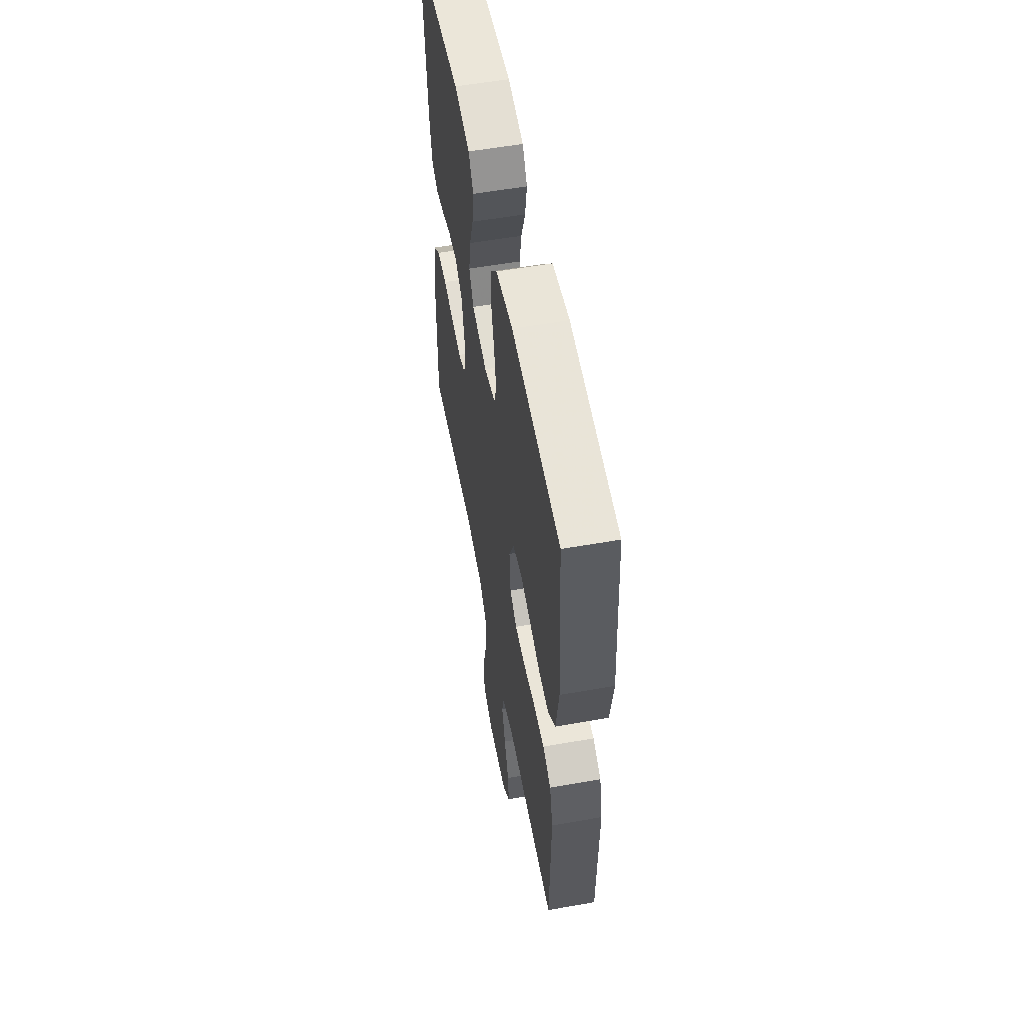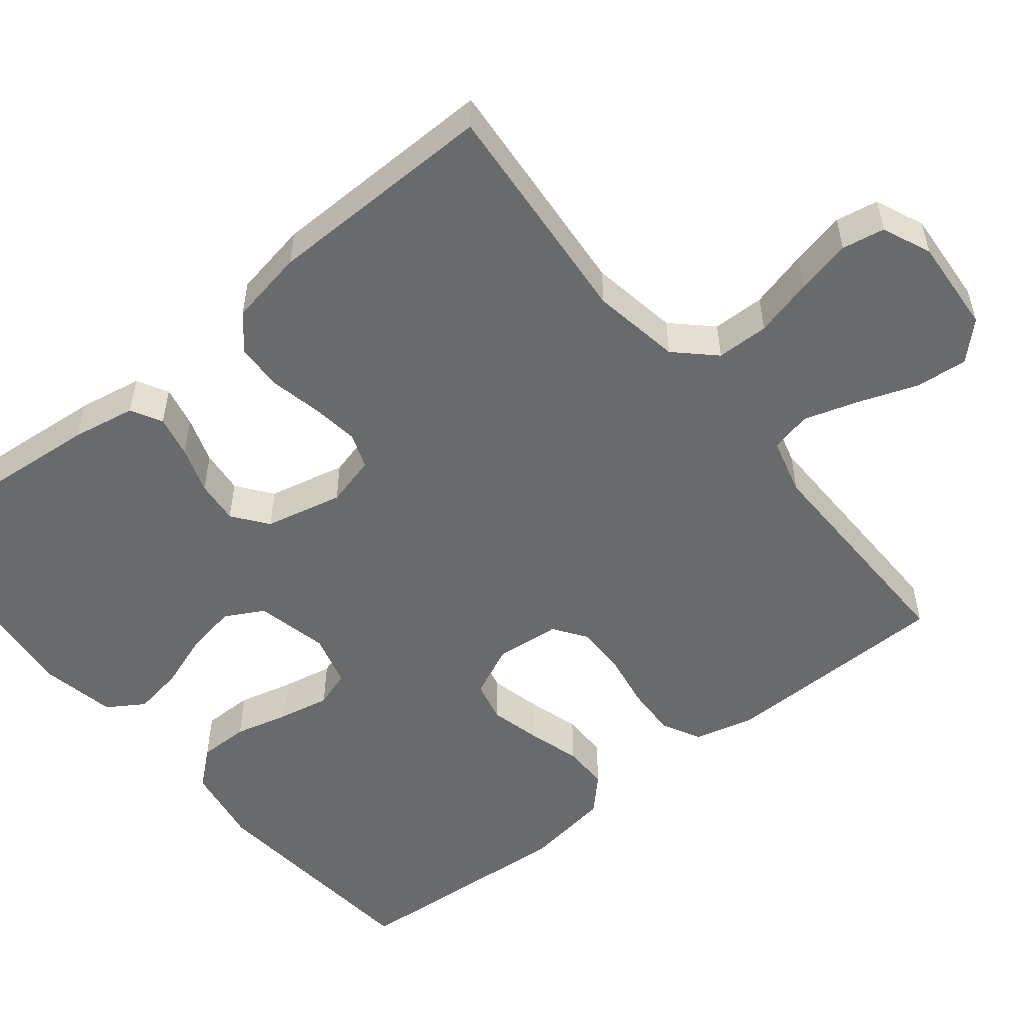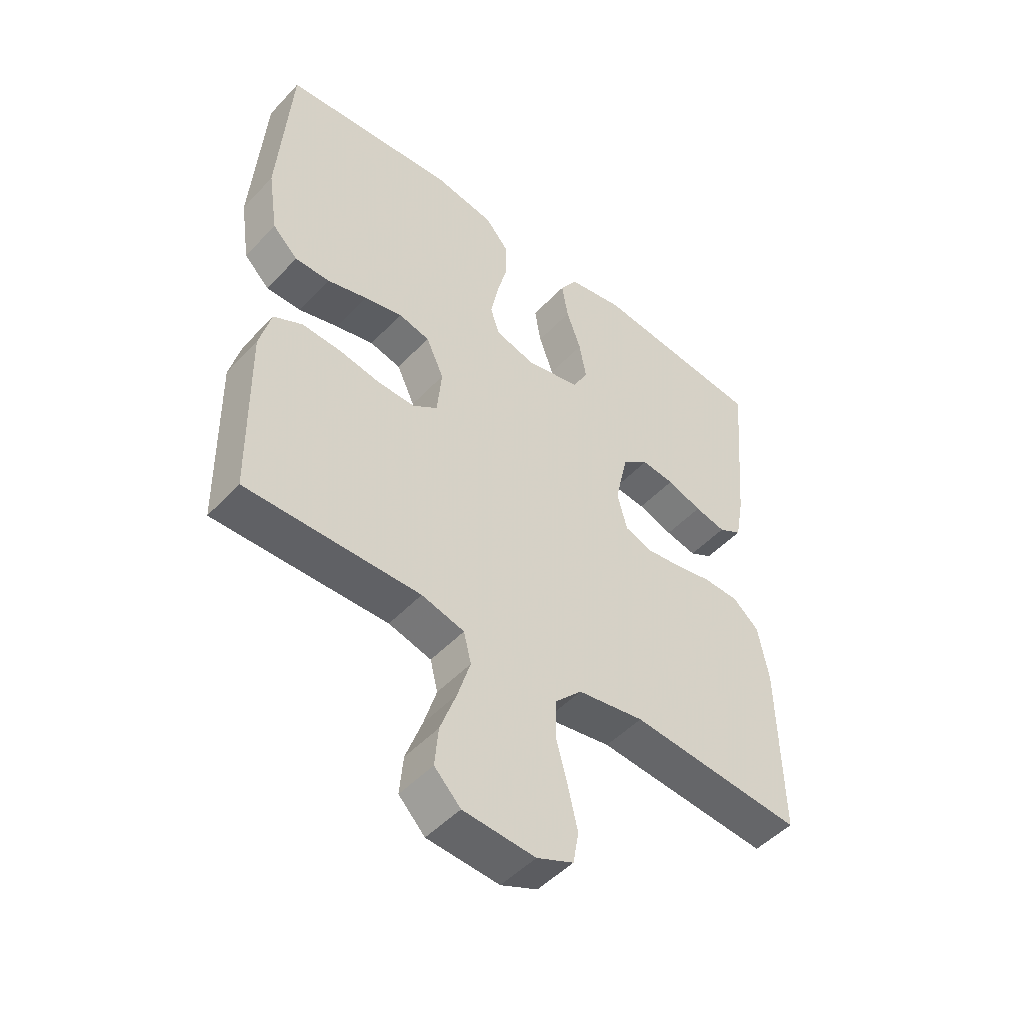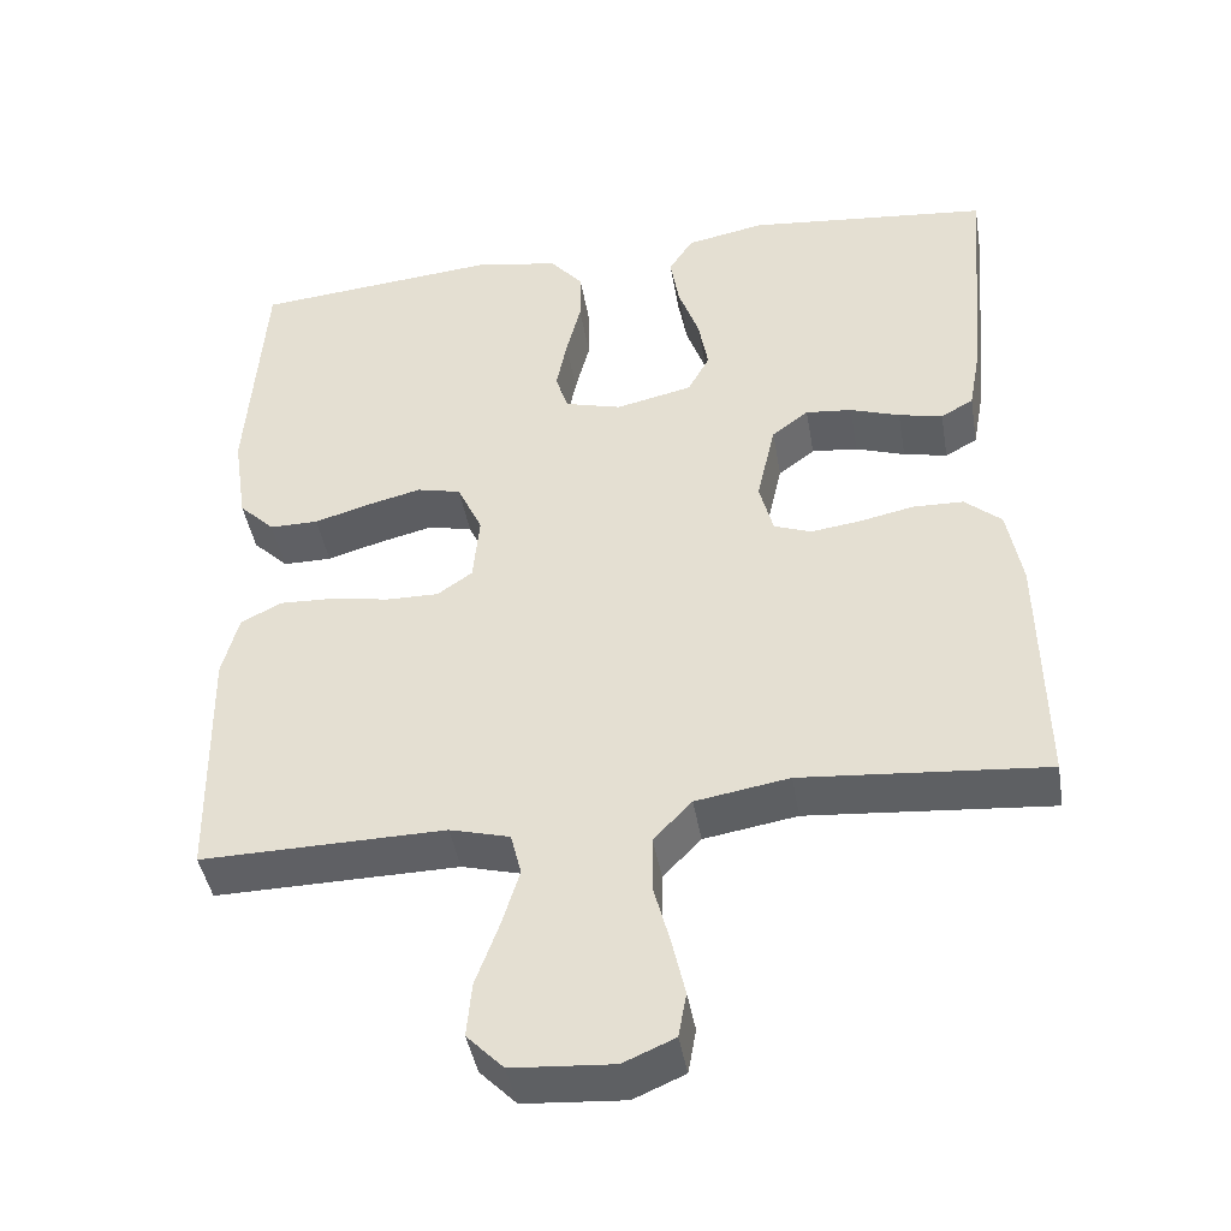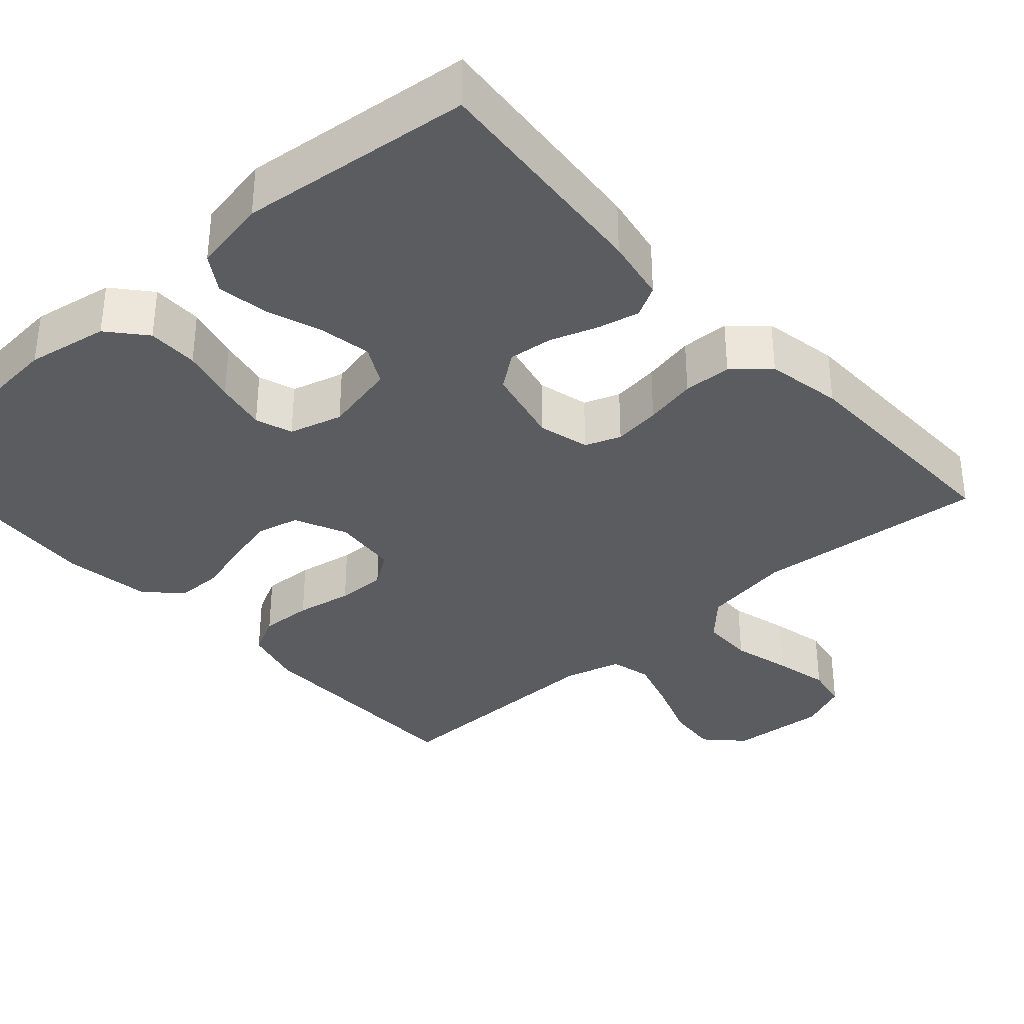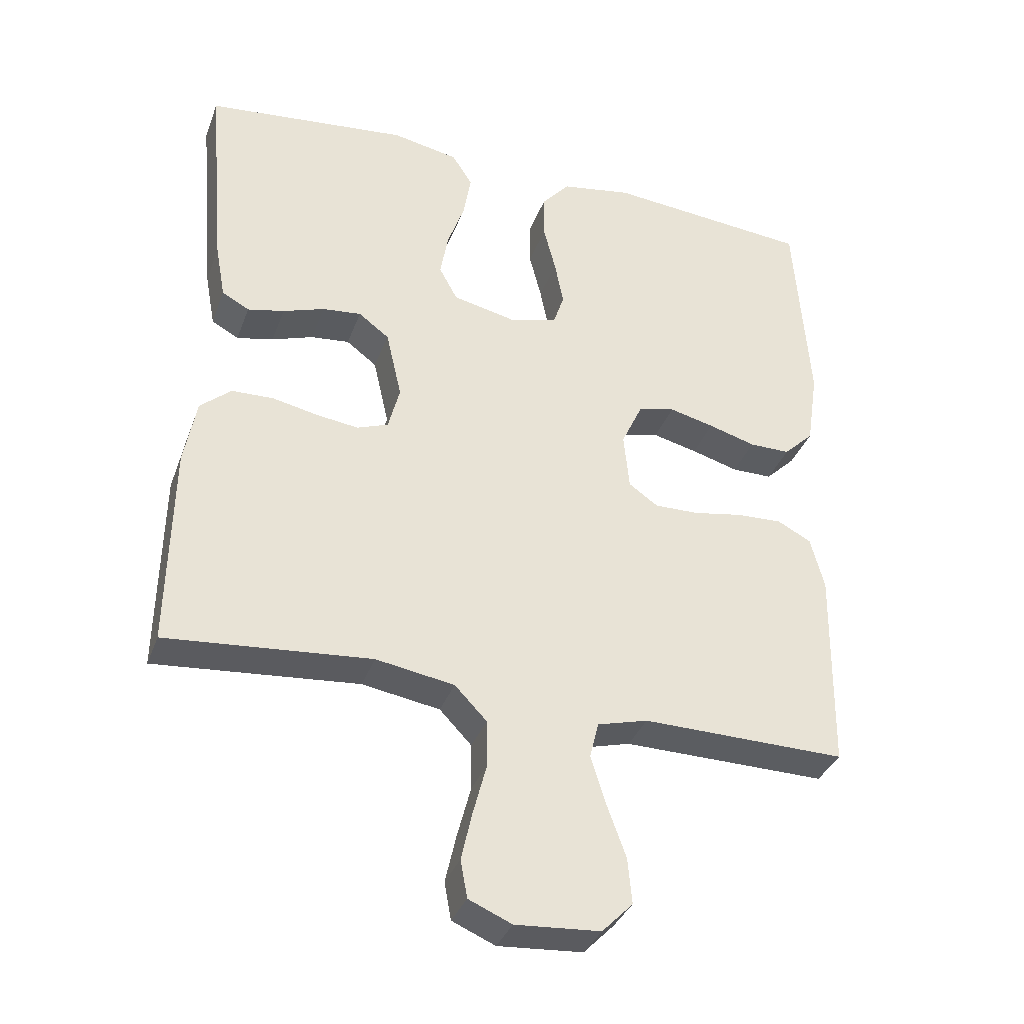
<metadata>
{"format":"obj","ext":"obj","renderer":"f3d","projection":"perspective","resolution":1024,"background":"white","views":[{"elev":56.2,"azim":-100.5,"up":"+Z"},{"elev":-52.9,"azim":128.9,"up":"+Y"},{"elev":-49.1,"azim":-40.9,"up":"+Z"},{"elev":-43.3,"azim":9.7,"up":"+Z"},{"elev":-34.9,"azim":41.8,"up":"+Y"},{"elev":-35.5,"azim":161.1,"up":"+Z"}]}
</metadata>
<code>
v -0.5 0.07 0.5
v -0.2 0.07 0.527
v -0.095 0.07 0.509
v -0.054 0.07 0.461
v -0.054 0.07 0.395
v -0.072 0.07 0.324
v -0.085 0.07 0.258
v -0.069 0.07 0.21
v 0 0.07 0.191
v 0.094 0.07 0.212
v 0.121 0.07 0.262
v 0.109 0.07 0.329
v 0.084 0.07 0.4
v 0.073 0.07 0.466
v 0.103 0.07 0.513
v 0.2 0.07 0.532
v 0.5 0.07 0.5
v 0.474 0.07 0.2
v 0.459 0.07 0.118
v 0.419 0.07 0.096
v 0.365 0.07 0.108
v 0.304 0.07 0.129
v 0.247 0.07 0.135
v 0.202 0.07 0.101
v 0.179 0.07 0
v 0.196 0.07 -0.066
v 0.242 0.07 -0.083
v 0.303 0.07 -0.075
v 0.37 0.07 -0.061
v 0.432 0.07 -0.063
v 0.477 0.07 -0.102
v 0.495 0.07 -0.2
v 0.5 0.07 -0.5
v 0.2 0.07 -0.474
v 0.085 0.07 -0.493
v 0.038 0.07 -0.542
v 0.037 0.07 -0.61
v 0.057 0.07 -0.686
v 0.073 0.07 -0.757
v 0.063 0.07 -0.812
v 0 0.07 -0.839
v -0.124 0.07 -0.83
v -0.169 0.07 -0.784
v -0.163 0.07 -0.717
v -0.135 0.07 -0.64
v -0.113 0.07 -0.569
v -0.126 0.07 -0.516
v -0.2 0.07 -0.496
v -0.5 0.07 -0.5
v -0.505 0.07 -0.2
v -0.485 0.07 -0.123
v -0.435 0.07 -0.097
v -0.368 0.07 -0.1
v -0.295 0.07 -0.113
v -0.231 0.07 -0.114
v -0.188 0.07 -0.084
v -0.18 0.07 0
v -0.211 0.07 0.067
v -0.265 0.07 0.08
v -0.331 0.07 0.064
v -0.4 0.07 0.044
v -0.46 0.07 0.044
v -0.504 0.07 0.087
v -0.521 0.07 0.2
v -0.5 0 0.5
v -0.2 0 0.527
v -0.095 0 0.509
v -0.054 0 0.461
v -0.054 0 0.395
v -0.072 0 0.324
v -0.085 0 0.258
v -0.069 0 0.21
v 0 0 0.191
v 0.094 0 0.212
v 0.121 0 0.262
v 0.109 0 0.329
v 0.084 0 0.4
v 0.073 0 0.466
v 0.103 0 0.513
v 0.2 0 0.532
v 0.5 0 0.5
v 0.474 0 0.2
v 0.459 0 0.118
v 0.419 0 0.096
v 0.365 0 0.108
v 0.304 0 0.129
v 0.247 0 0.135
v 0.202 0 0.101
v 0.179 0 0
v 0.196 0 -0.066
v 0.242 0 -0.083
v 0.303 0 -0.075
v 0.37 0 -0.061
v 0.432 0 -0.063
v 0.477 0 -0.102
v 0.495 0 -0.2
v 0.5 0 -0.5
v 0.2 0 -0.474
v 0.085 0 -0.493
v 0.038 0 -0.542
v 0.037 0 -0.61
v 0.057 0 -0.686
v 0.073 0 -0.757
v 0.063 0 -0.812
v 0 0 -0.839
v -0.124 0 -0.83
v -0.169 0 -0.784
v -0.163 0 -0.717
v -0.135 0 -0.64
v -0.113 0 -0.569
v -0.126 0 -0.516
v -0.2 0 -0.496
v -0.5 0 -0.5
v -0.505 0 -0.2
v -0.485 0 -0.123
v -0.435 0 -0.097
v -0.368 0 -0.1
v -0.295 0 -0.113
v -0.231 0 -0.114
v -0.188 0 -0.084
v -0.18 0 0
v -0.211 0 0.067
v -0.265 0 0.08
v -0.331 0 0.064
v -0.4 0 0.044
v -0.46 0 0.044
v -0.504 0 0.087
v -0.521 0 0.2
f 4 5 6
f 3 4 6
f 2 3 6
f 1 2 6
f 64 1 6
f 63 64 6
f 62 63 6
f 61 62 6
f 60 61 6
f 59 60 6 7
f 58 59 7 8
f 57 58 8 9
f 56 57 9 10
f 52 53 54
f 51 52 54
f 50 51 54
f 49 50 54
f 48 49 54
f 47 48 54 55
f 43 44 45
f 42 43 45
f 41 42 45
f 40 41 45
f 39 40 45
f 38 39 45
f 37 38 45
f 36 37 45 46
f 35 36 46 47
f 32 33 34
f 31 32 34
f 30 31 34
f 29 30 34
f 28 29 34
f 34 35 47
f 28 34 47
f 27 28 47
f 20 21 22
f 19 20 22
f 18 19 22
f 17 18 22
f 16 17 22
f 15 16 22
f 14 15 22
f 13 14 22
f 12 13 22
f 11 12 22 23
f 10 11 23 24
f 47 55 56
f 27 47 56
f 26 27 56
f 25 26 56 10
f 10 24 25
f 70 69 68
f 70 68 67
f 70 67 66
f 70 66 65
f 70 65 128
f 70 128 127
f 70 127 126
f 70 126 125
f 70 125 124
f 71 70 124 123
f 72 71 123 122
f 73 72 122 121
f 74 73 121 120
f 118 117 116
f 118 116 115
f 118 115 114
f 118 114 113
f 118 113 112
f 119 118 112 111
f 109 108 107
f 109 107 106
f 109 106 105
f 109 105 104
f 109 104 103
f 109 103 102
f 109 102 101
f 110 109 101 100
f 111 110 100 99
f 98 97 96
f 98 96 95
f 98 95 94
f 98 94 93
f 98 93 92
f 111 99 98
f 111 98 92
f 111 92 91
f 86 85 84
f 86 84 83
f 86 83 82
f 86 82 81
f 86 81 80
f 86 80 79
f 86 79 78
f 86 78 77
f 86 77 76
f 87 86 76 75
f 88 87 75 74
f 120 119 111
f 120 111 91
f 120 91 90
f 74 120 90 89
f 89 88 74
f 1 65 66 2
f 2 66 67 3
f 3 67 68 4
f 4 68 69 5
f 5 69 70 6
f 6 70 71 7
f 7 71 72 8
f 8 72 73 9
f 9 73 74 10
f 10 74 75 11
f 11 75 76 12
f 12 76 77 13
f 13 77 78 14
f 14 78 79 15
f 15 79 80 16
f 16 80 81 17
f 17 81 82 18
f 18 82 83 19
f 19 83 84 20
f 20 84 85 21
f 21 85 86 22
f 22 86 87 23
f 23 87 88 24
f 24 88 89 25
f 25 89 90 26
f 26 90 91 27
f 27 91 92 28
f 28 92 93 29
f 29 93 94 30
f 30 94 95 31
f 31 95 96 32
f 32 96 97 33
f 33 97 98 34
f 34 98 99 35
f 35 99 100 36
f 36 100 101 37
f 37 101 102 38
f 38 102 103 39
f 39 103 104 40
f 40 104 105 41
f 41 105 106 42
f 42 106 107 43
f 43 107 108 44
f 44 108 109 45
f 45 109 110 46
f 46 110 111 47
f 47 111 112 48
f 48 112 113 49
f 49 113 114 50
f 50 114 115 51
f 51 115 116 52
f 52 116 117 53
f 53 117 118 54
f 54 118 119 55
f 55 119 120 56
f 56 120 121 57
f 57 121 122 58
f 58 122 123 59
f 59 123 124 60
f 60 124 125 61
f 61 125 126 62
f 62 126 127 63
f 63 127 128 64
f 64 128 65 1

</code>
